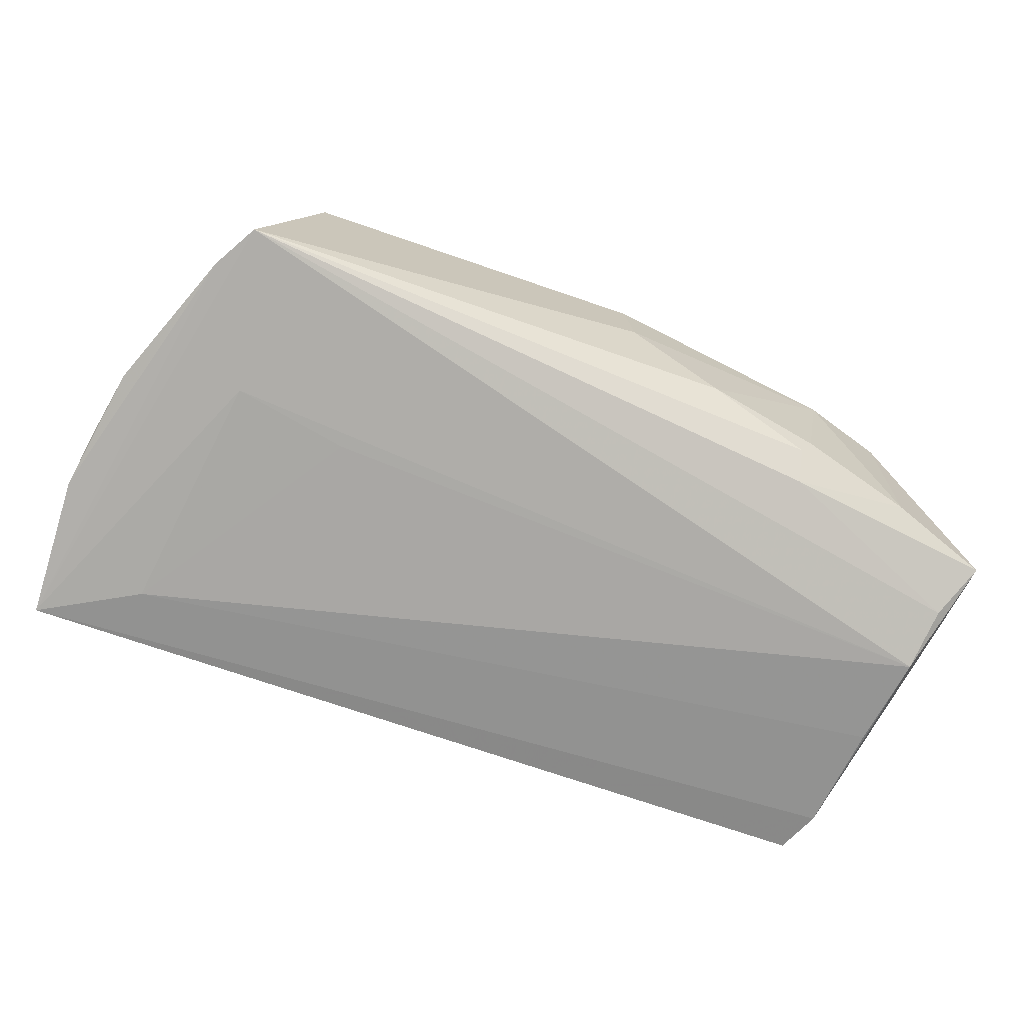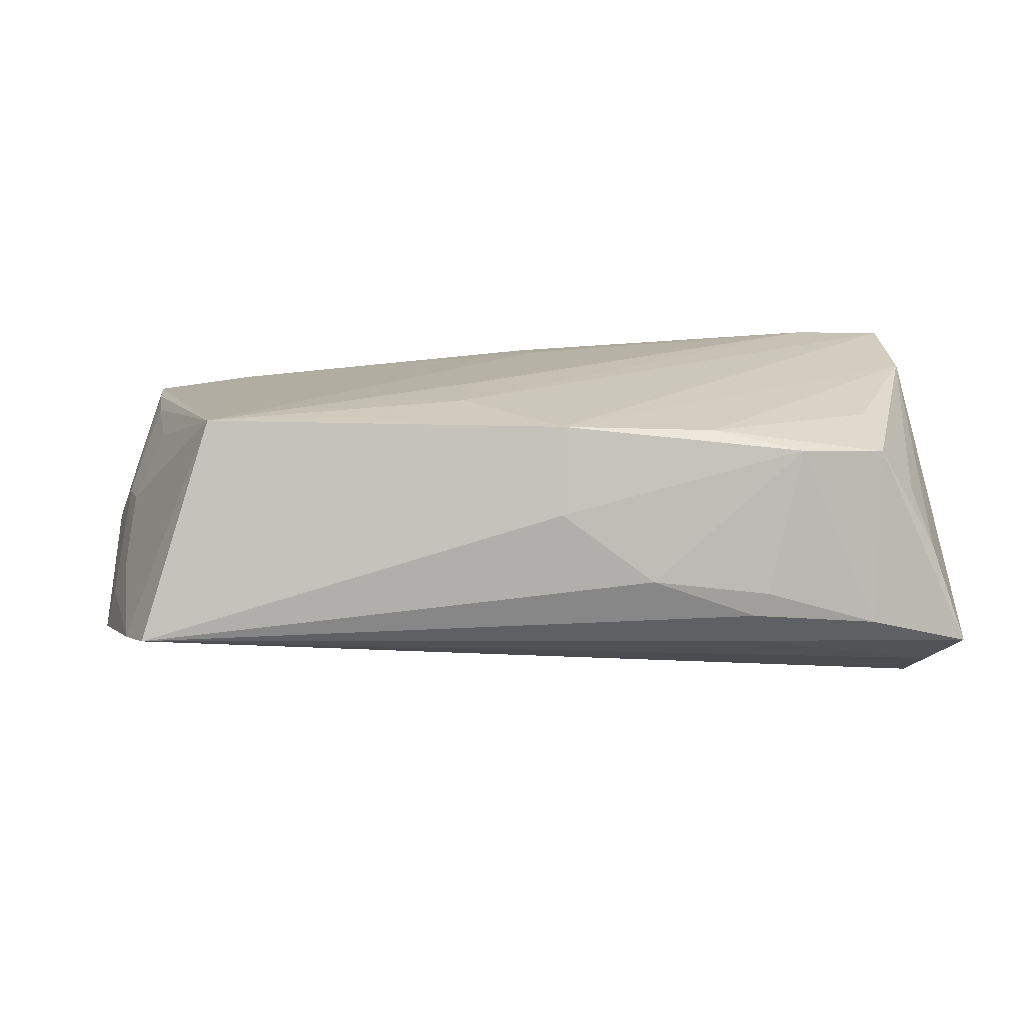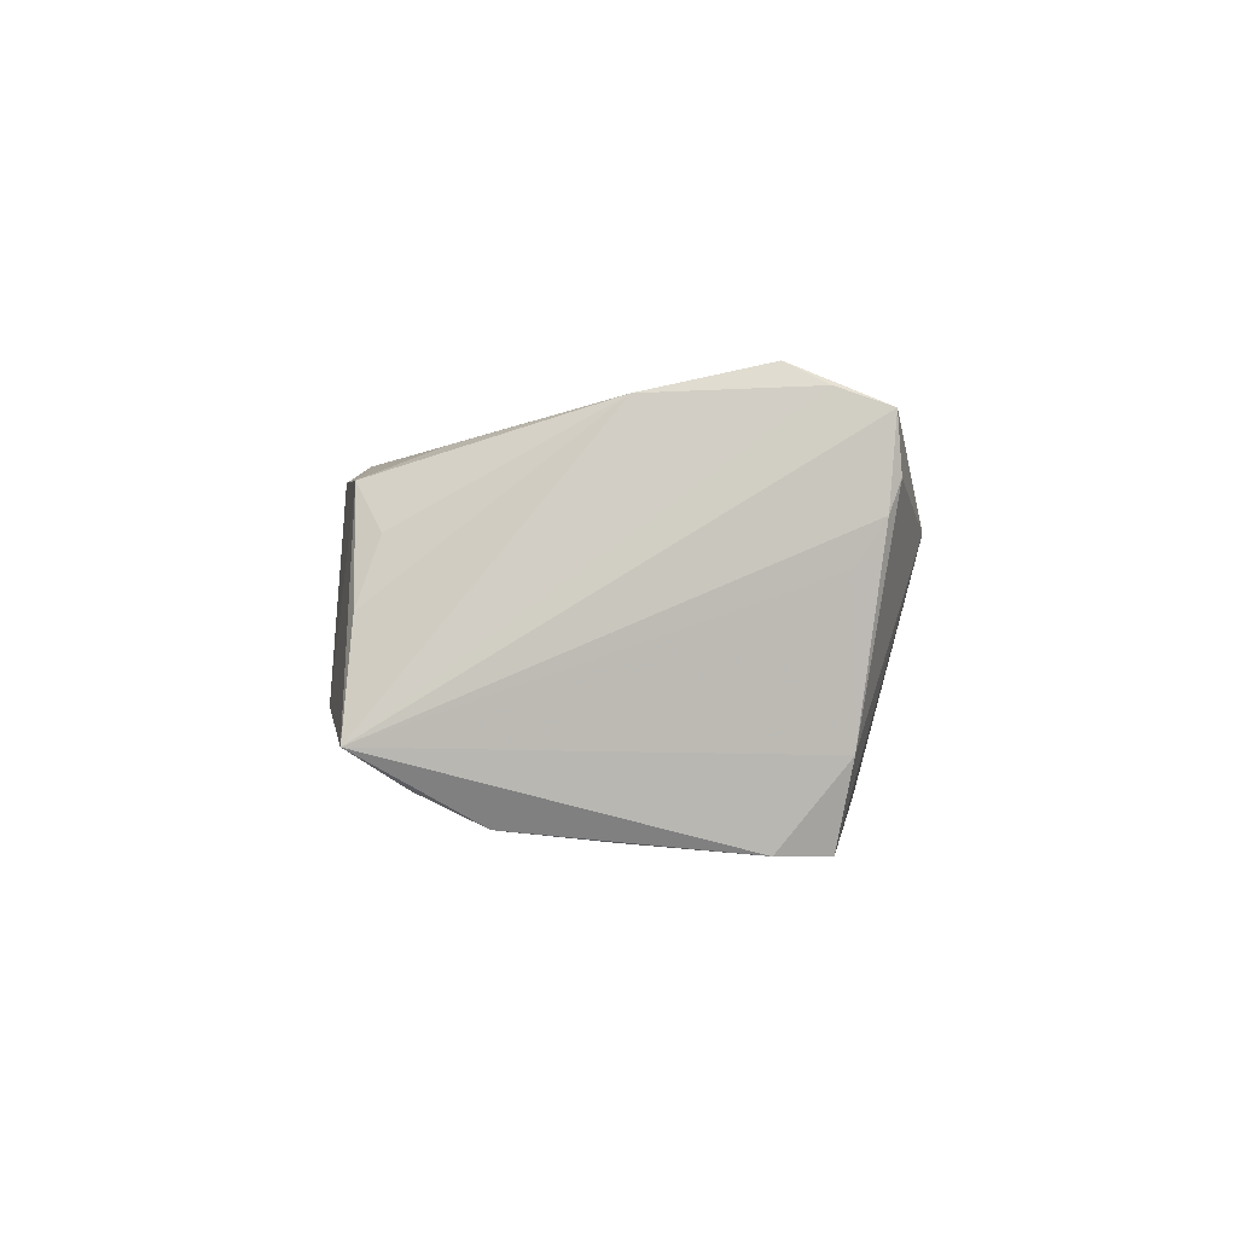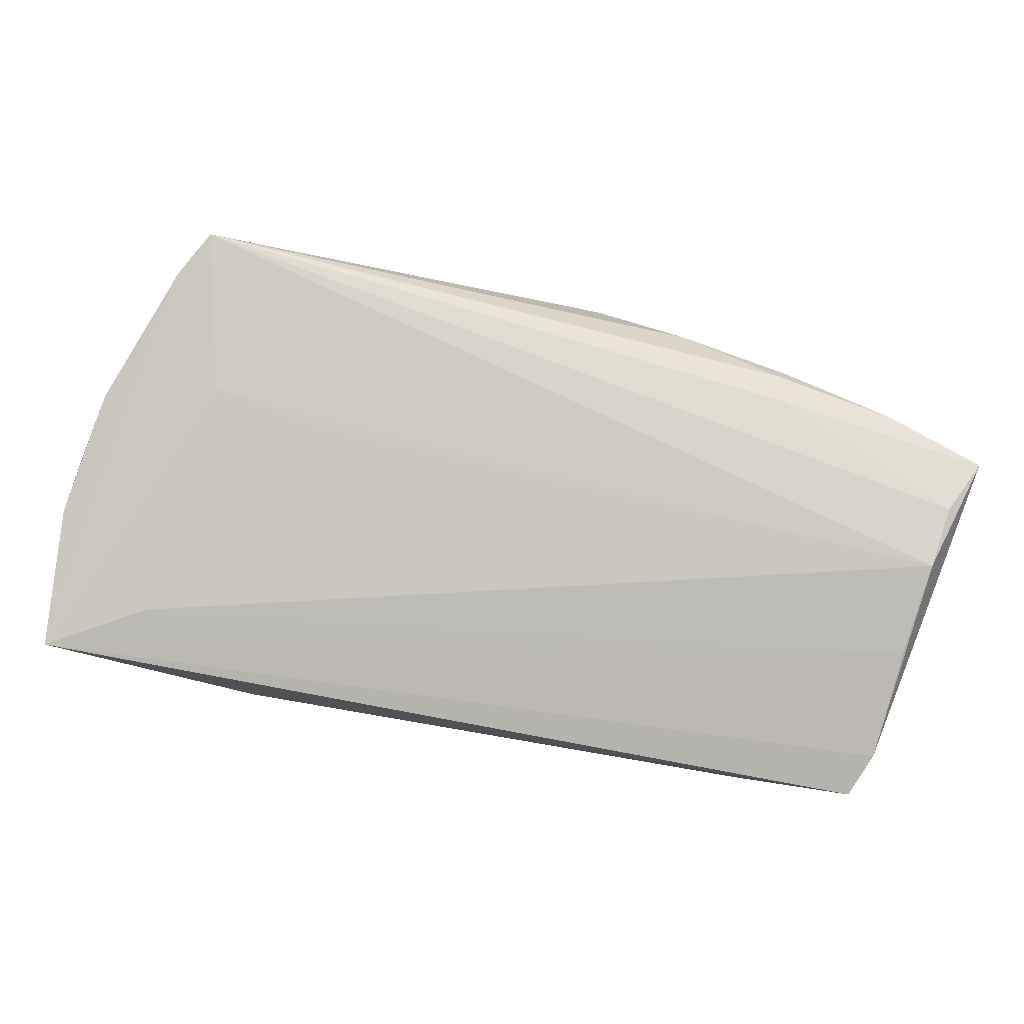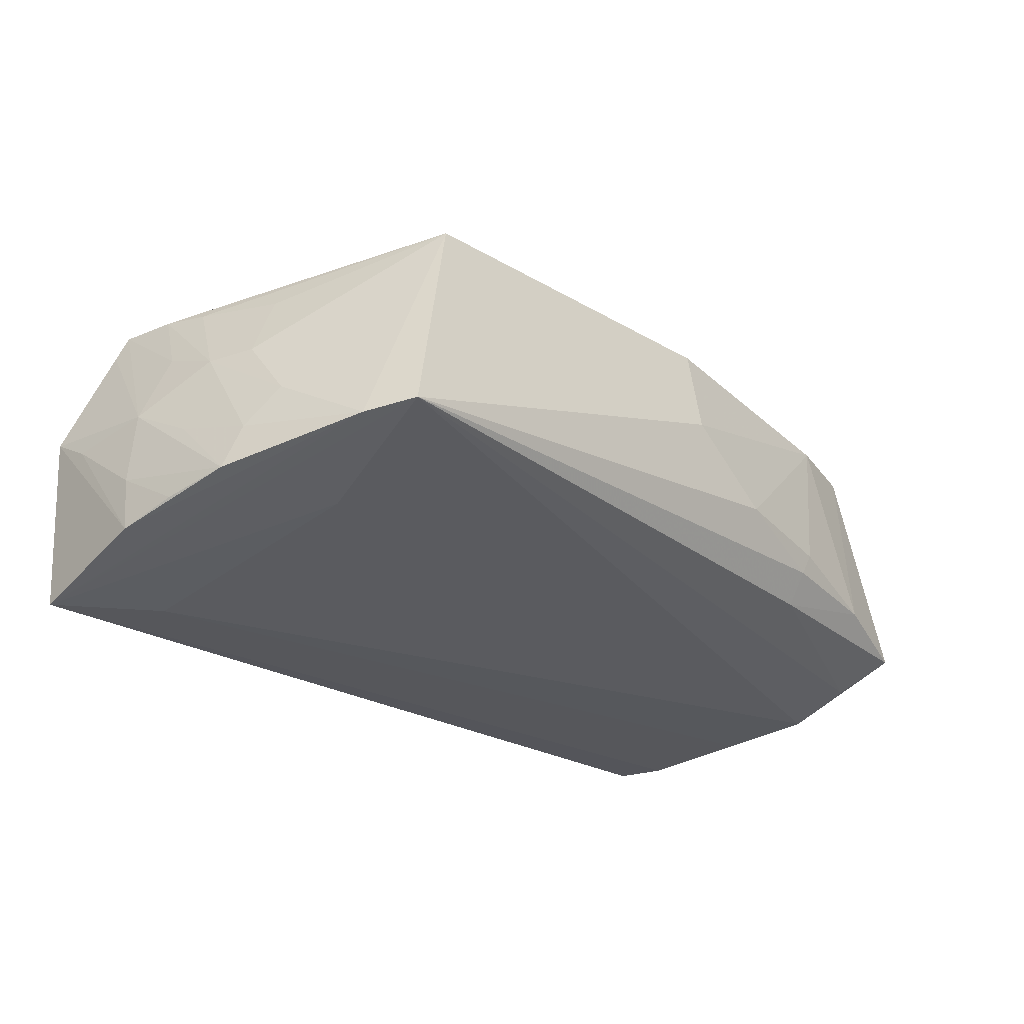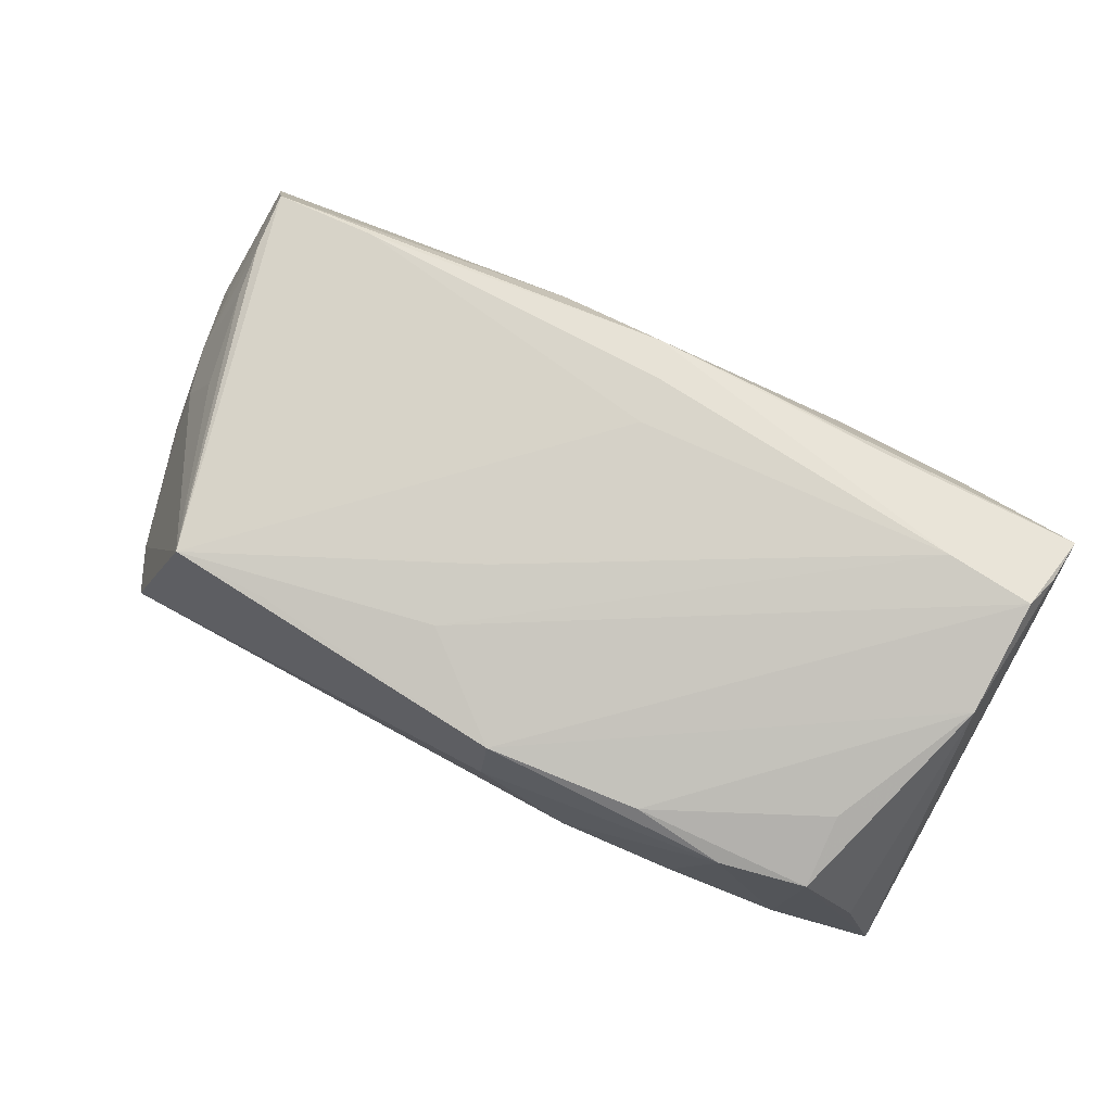
<metadata>
{"format":"obj","ext":"obj","renderer":"f3d","projection":"perspective","resolution":1024,"background":"white","views":[{"elev":-61.4,"azim":154.1,"up":"+Z"},{"elev":11.9,"azim":175.8,"up":"+Z"},{"elev":-0.9,"azim":-90.2,"up":"+Z"},{"elev":-78.4,"azim":164.2,"up":"+Z"},{"elev":-24.0,"azim":129.9,"up":"+Z"},{"elev":78.1,"azim":-154.0,"up":"+Z"}]}
</metadata>
<code>
v 0.05107 0.02829 -0.01071
v 0.007926 0.01831 0.01943
v 0.05833 -0.03067 -0.00152
v 0.04446 0.008861 -0.01657
v -0.004019 -0.01624 0.02148
v -0.01703 -0.02734 0.01996
v -0.06017 0.02677 -0.01324
v 0.05404 -0.02598 0.01201
v -0.01647 0.03177 -0.003056
v 0.05291 -0.02504 0.01526
v -0.01213 -0.03177 0.006767
v -0.04418 -0.03106 0.00801
v -0.05596 -0.01479 -0.02405
v -0.02472 0.02756 0.01647
v -0.05553 0.02605 -0.0001999
v 0.05891 -0.02481 -0.00461
v 0.05501 -0.02919 0.003465
v -0.03273 -0.02622 0.02095
v -0.04685 0.02943 -0.009687
v 0.05239 -0.01738 0.01517
v 0.04189 0.02398 0.01796
v -0.05994 -0.02655 0.01929
v -0.04738 0.01758 0.01677
v -0.05693 -0.0009875 0.02101
v 0.05757 -0.03026 -0.02422
v -0.00322 -0.02259 0.02112
v -0.0528 0.02357 0.007642
v 0.05432 0.00225 0.003506
v -0.05709 -0.02275 -0.01417
v -0.03199 0.03088 -0.005138
v -0.02774 -0.03177 0.007375
v 0.05386 0.02211 -0.01175
v -0.03069 0.02784 -0.01245
v -0.05907 -0.02037 0.02154
v -0.004556 0.02906 0.01741
v -0.001499 -0.02764 0.01978
v -0.05912 -0.02709 0.01262
v 0.0394 -0.02496 0.01703
v 0.05974 -0.005043 -0.01694
v -0.04782 0.02675 0.0132
v 0.05905 0.003444 -0.01517
v 0.02896 -0.03177 -0.01709
v 0.01273 -0.02953 0.01338
v 0.05183 -0.01081 0.01413
v -0.0396 -0.02434 -0.01927
v -0.05432 -0.02096 -0.02422
v 0.05576 -0.003979 0.003276
v 0.0552 0.009131 -0.004521
v 0.0455 -0.02193 -0.02362
v -0.0595 -0.0222 0.003733
v -0.0574 -0.01563 0.02415
v -0.05687 0.02029 -0.01764
v 0.05841 -0.004905 -0.007126
v -0.05571 0.000117 -0.02278
v 0.0575 0.00526 -0.009603
v 0.05542 -0.01206 0.006288
v 0.05014 0.001479 0.01227
v 0.005186 0.008538 0.02055
v 0.02919 0.02443 0.01801
v -0.03661 0.02893 0.01379
v -0.0437 -0.02971 0.01214
v -0.04587 -0.01692 0.02422
v -0.05607 0.01263 -0.02146
v 0.05863 -0.01401 -0.002565
v 0.06017 -0.0127 -0.0192
v -0.05993 -0.02571 0.008948
v -0.03029 0.03059 -0.008217
v 0.02917 0.007692 -0.01775
v 0.05988 -0.01371 -0.01215
v -0.004357 0.03114 0.006009
f 46 25 42
f 7 66 22
f 13 25 46
f 12 42 31
f 15 40 7
f 15 27 40
f 2 35 51
f 51 35 24
f 40 27 24
f 24 15 7
f 27 15 24
f 62 5 21
f 62 2 51
f 38 10 21
f 21 5 38
f 31 42 11
f 3 42 25
f 3 11 42
f 39 41 69
f 41 39 65
f 65 39 69
f 69 16 65
f 65 3 25
f 16 3 65
f 63 13 7
f 50 66 7
f 29 13 46
f 46 12 29
f 66 50 29
f 7 13 29
f 29 50 7
f 46 42 45
f 45 12 46
f 42 12 45
f 61 12 31
f 22 12 61
f 31 6 61
f 6 22 61
f 21 35 59
f 59 2 21
f 35 2 59
f 14 24 35
f 34 22 51
f 51 24 34
f 7 22 34
f 34 24 7
f 33 67 1
f 7 40 19
f 19 33 7
f 67 33 19
f 40 14 60
f 60 14 35
f 60 19 40
f 47 48 28
f 55 48 47
f 47 53 55
f 55 53 41
f 47 44 20
f 21 10 20
f 20 44 21
f 21 2 58
f 58 62 21
f 2 62 58
f 18 22 6
f 51 22 18
f 18 62 51
f 5 62 26
f 26 38 5
f 10 3 8
f 64 3 16
f 64 53 47
f 64 8 3
f 64 16 69
f 10 8 64
f 69 41 64
f 41 53 64
f 11 3 43
f 31 11 43
f 41 65 32
f 32 25 1
f 32 65 25
f 32 55 41
f 32 1 21
f 48 55 32
f 21 28 32
f 32 28 48
f 1 25 4
f 4 63 1
f 25 13 54
f 13 63 54
f 66 29 37
f 37 29 12
f 37 22 66
f 37 12 22
f 40 24 23
f 23 14 40
f 24 14 23
f 1 63 52
f 52 33 1
f 52 63 7
f 7 33 52
f 67 19 30
f 19 60 30
f 57 44 47
f 47 28 57
f 21 44 57
f 57 28 21
f 38 26 36
f 36 18 6
f 10 38 36
f 62 18 36
f 36 26 62
f 36 6 31
f 31 43 36
f 36 43 10
f 10 64 56
f 56 64 47
f 56 20 10
f 47 20 56
f 17 3 10
f 10 43 17
f 17 43 3
f 25 54 49
f 49 54 63
f 49 4 25
f 67 30 9
f 1 67 9
f 9 30 60
f 63 4 68
f 68 49 63
f 4 49 68
f 70 60 35
f 70 9 60
f 21 1 70
f 70 35 21
f 1 9 70

</code>
